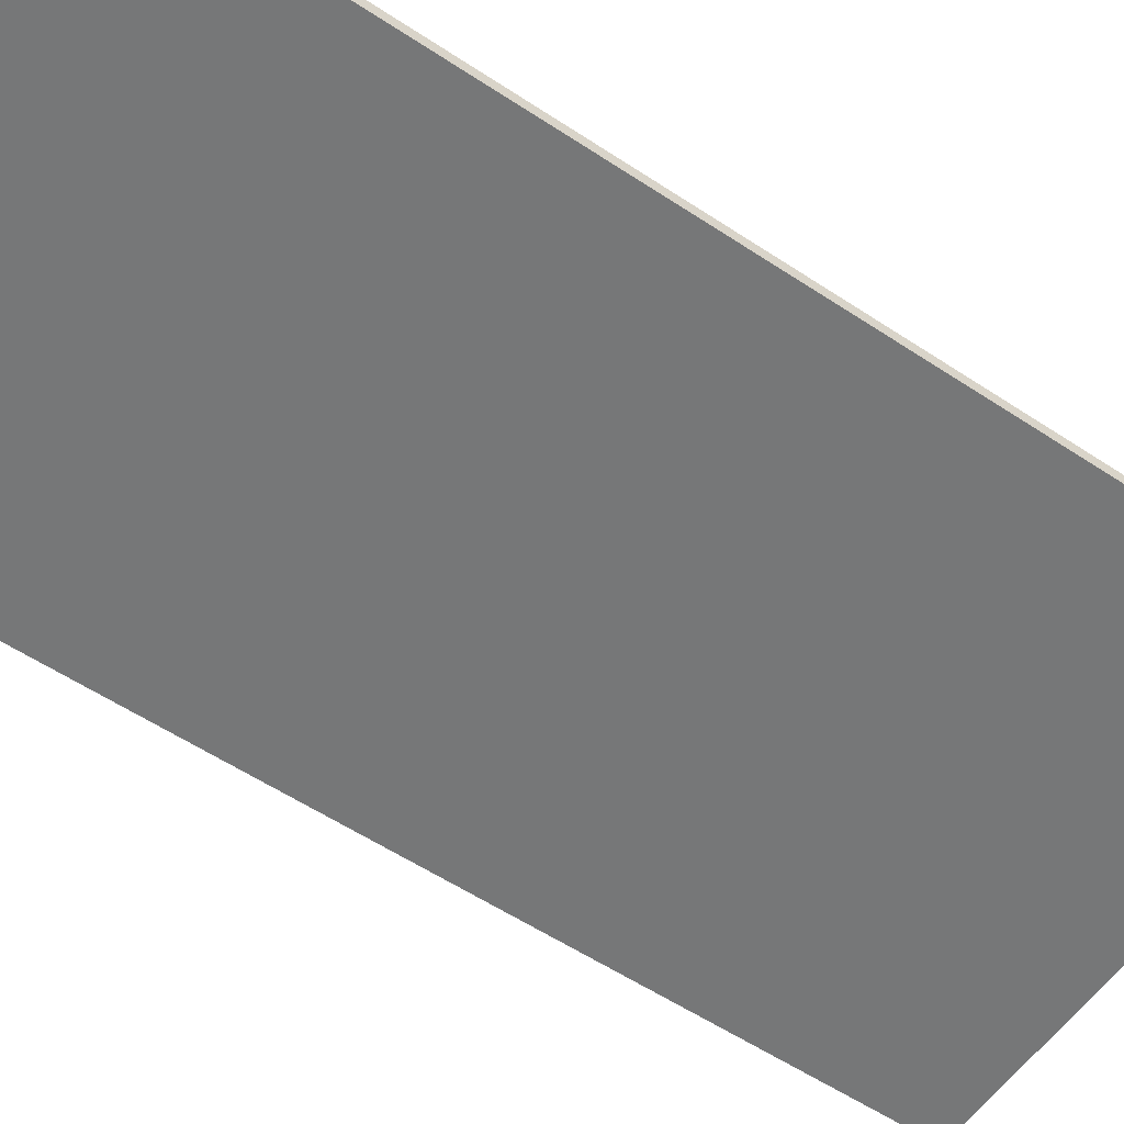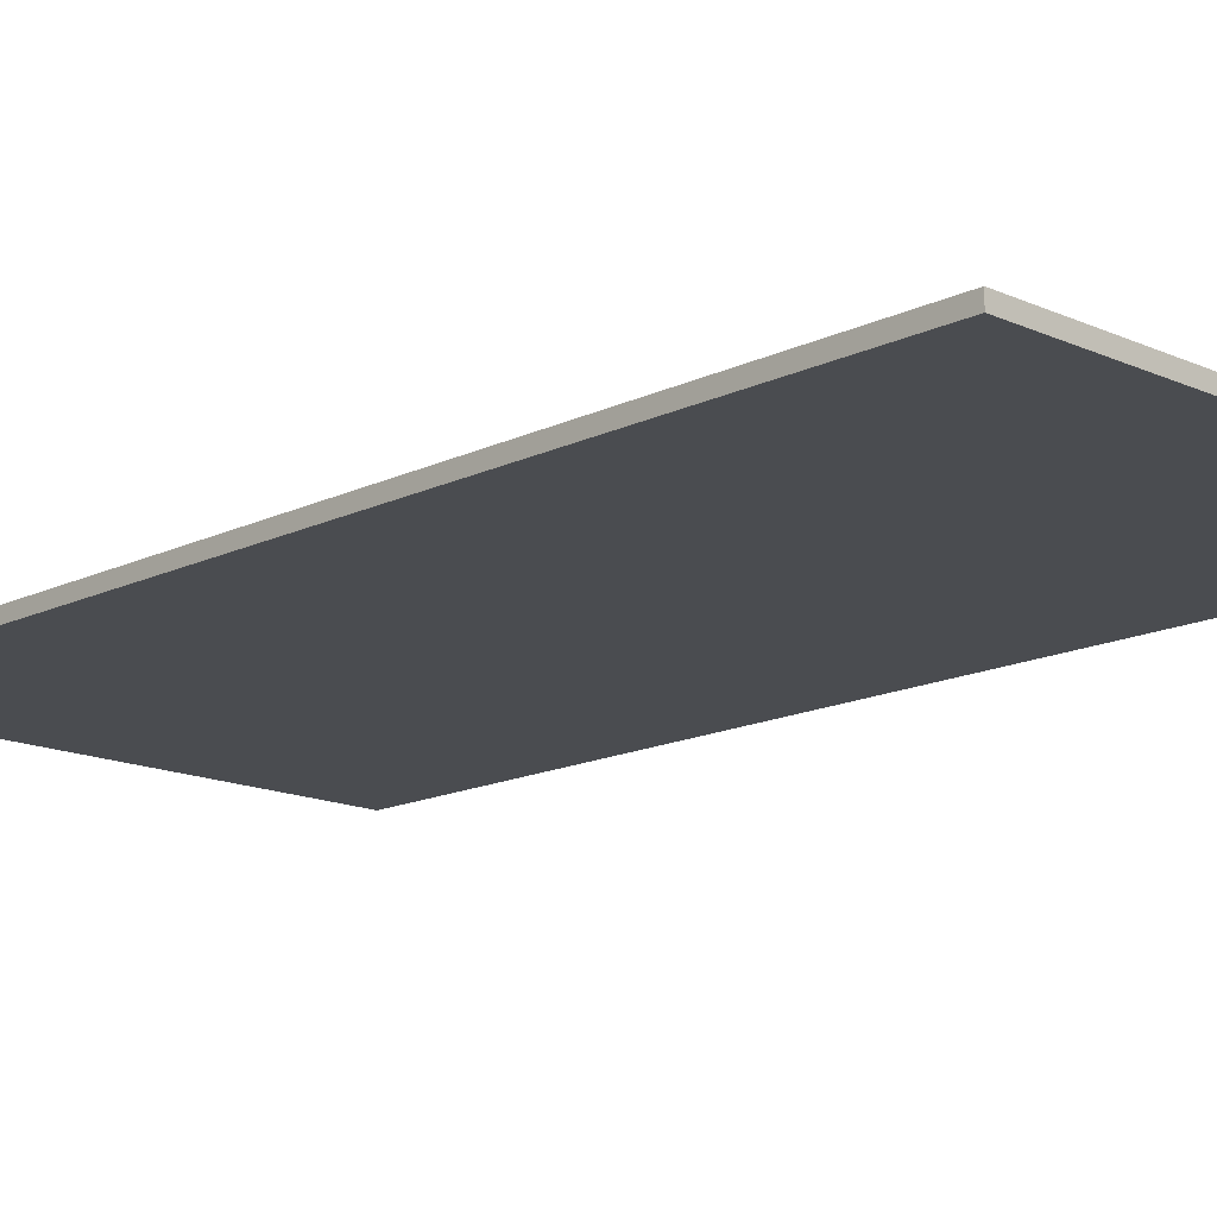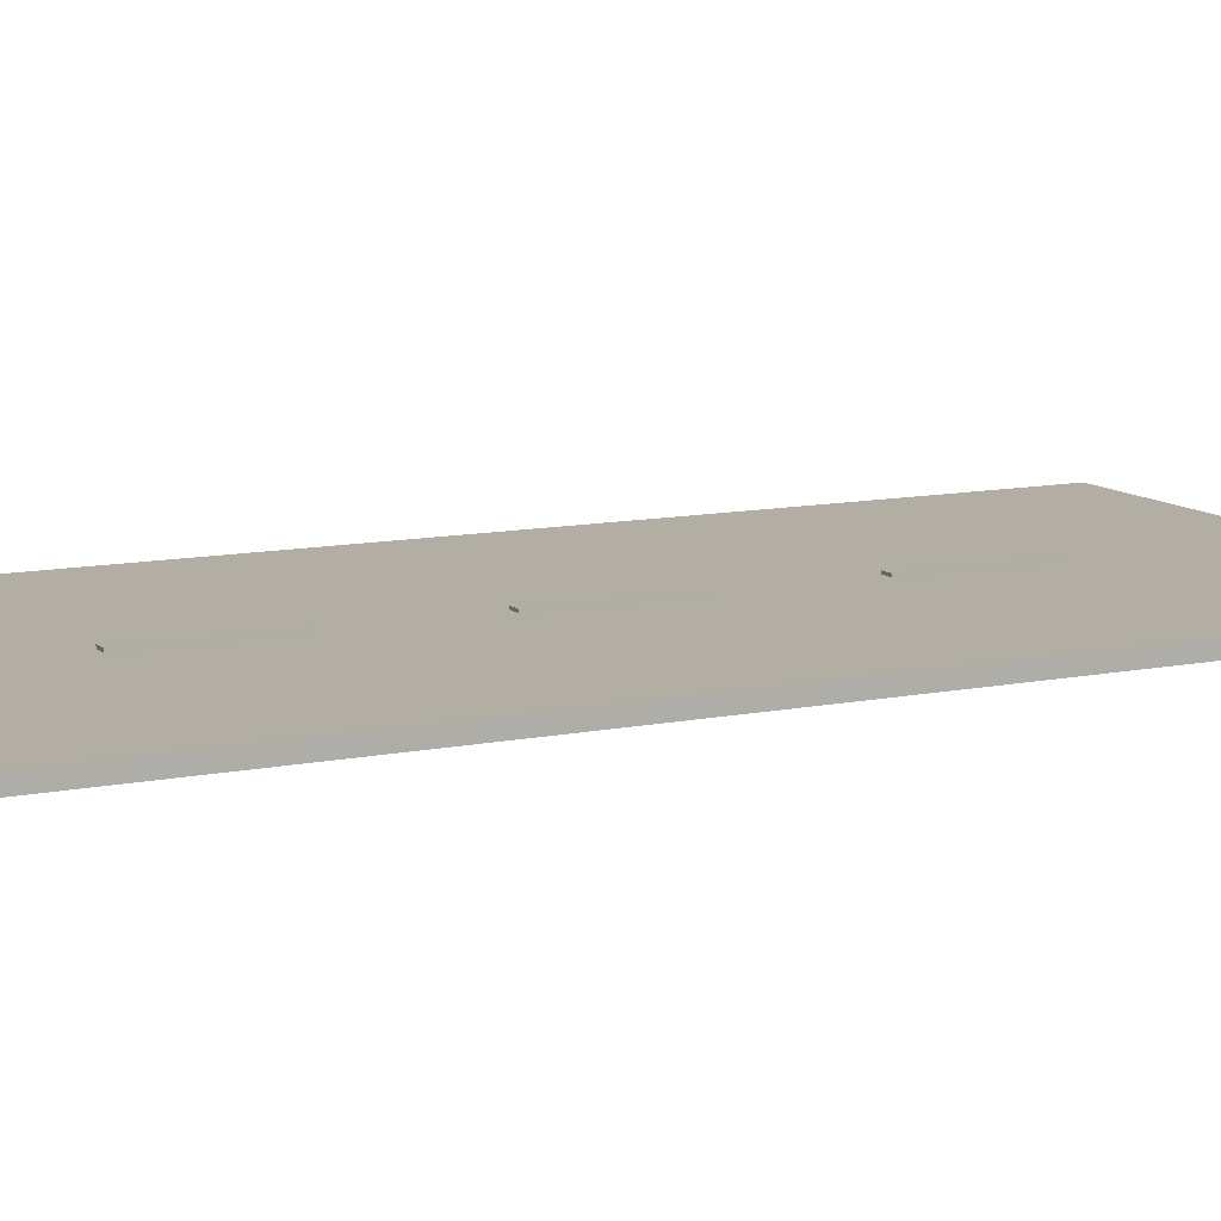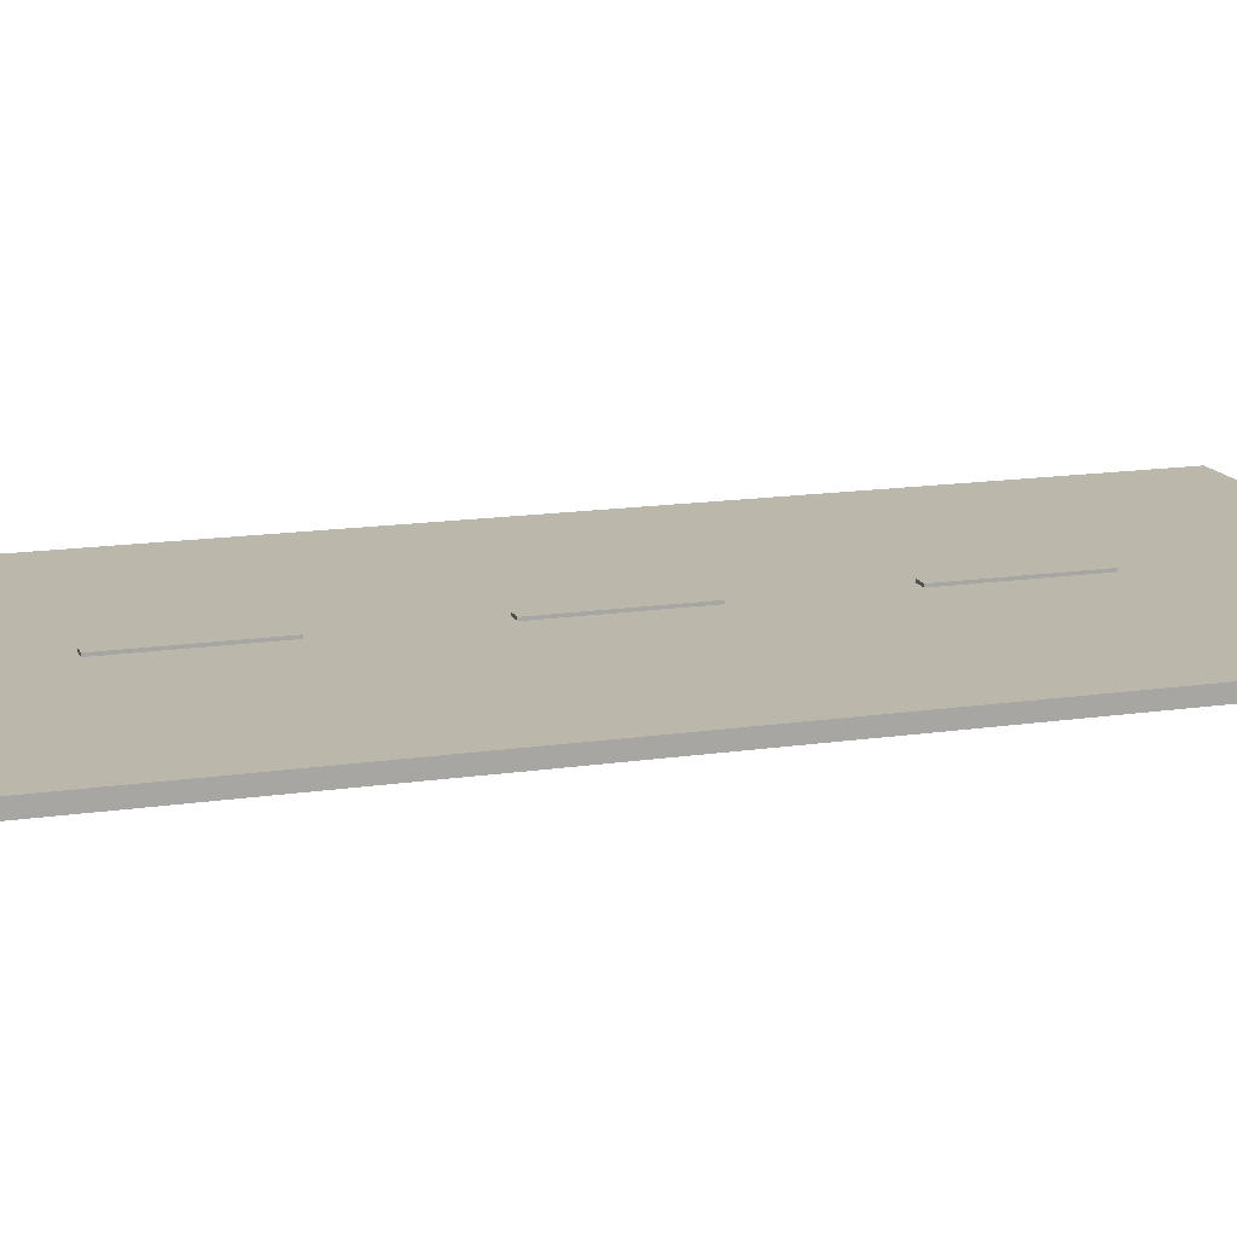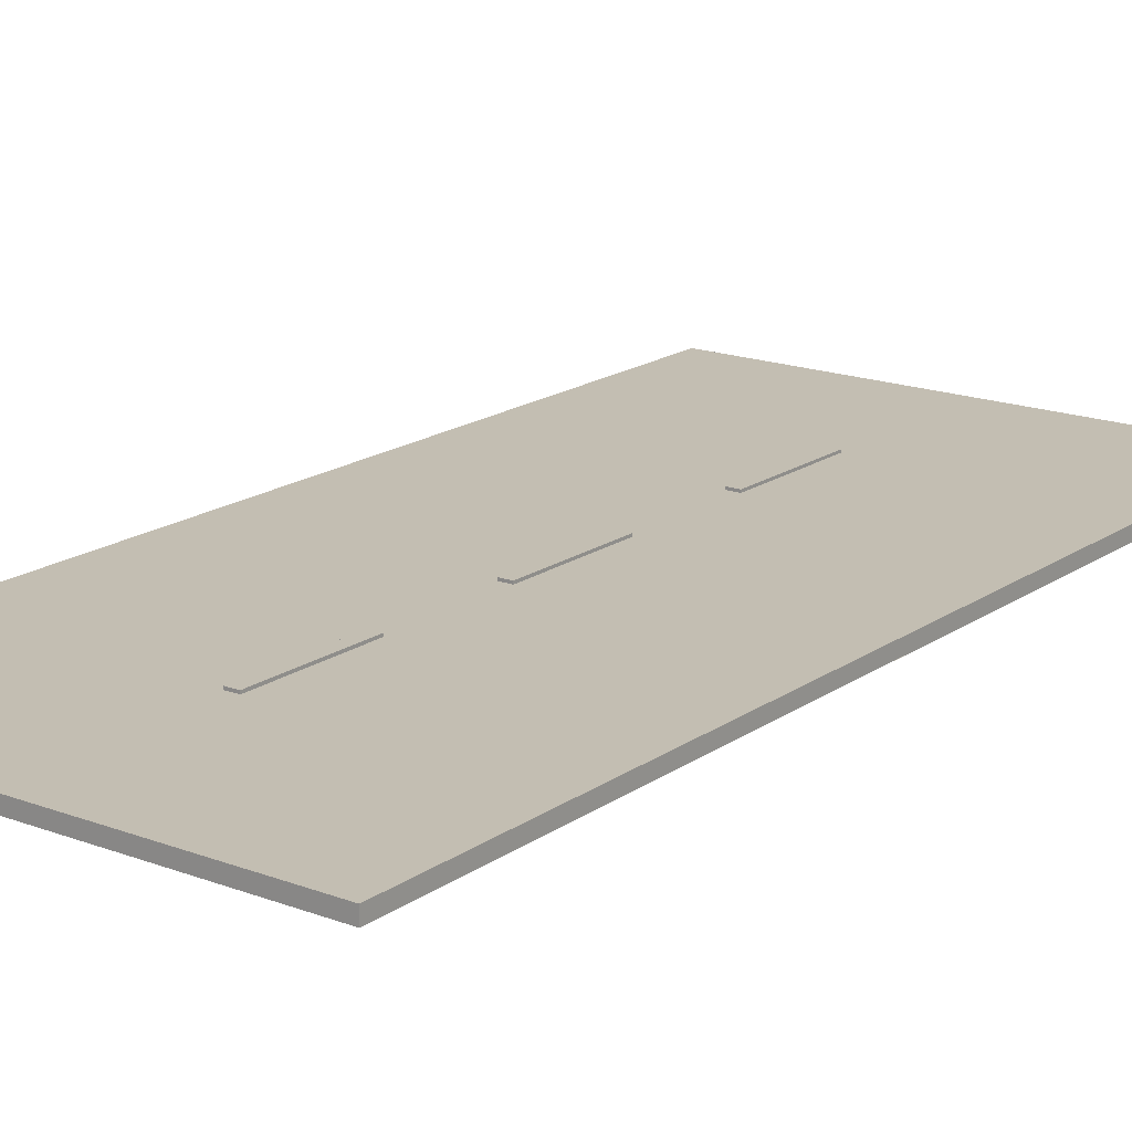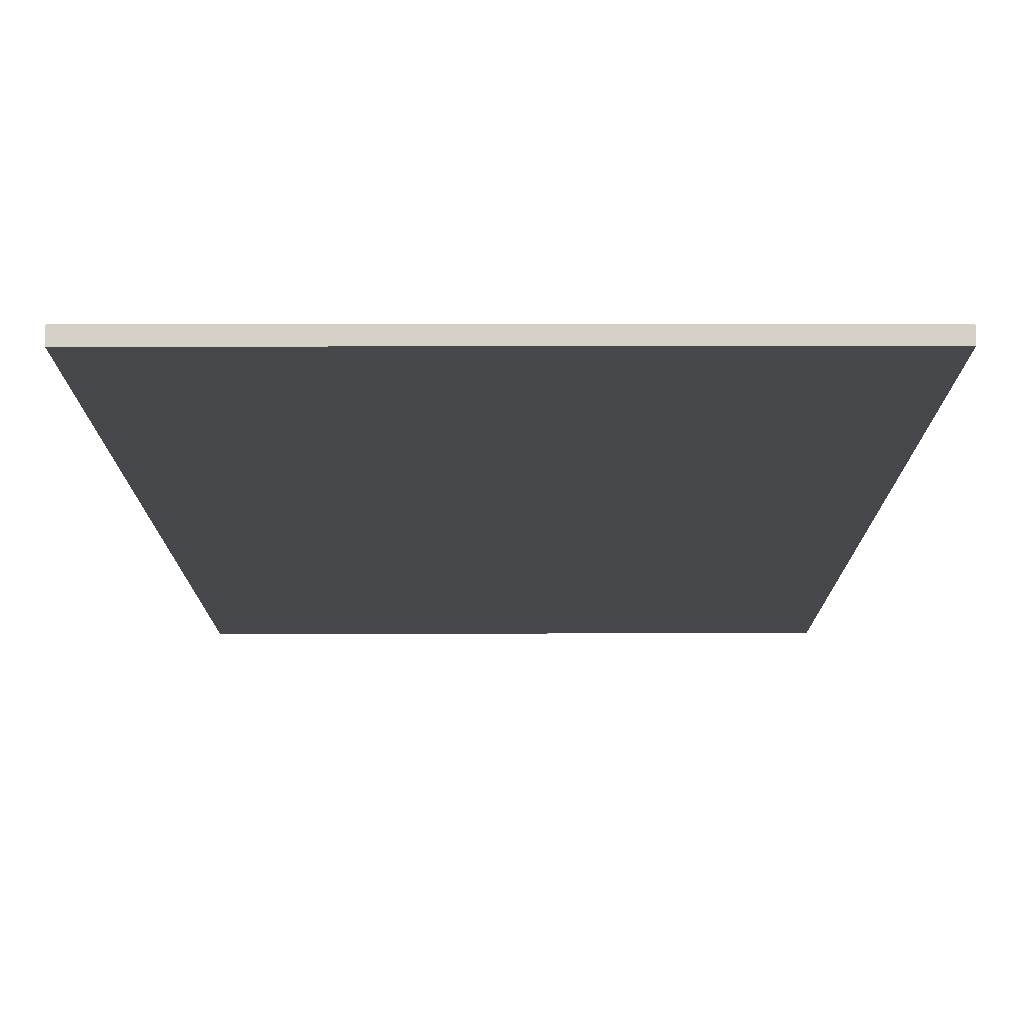
<metadata>
{"format":"obj","ext":"obj","renderer":"f3d","projection":"perspective","resolution":1024,"background":"white","views":[{"elev":-57.0,"azim":55.4,"up":"+Y"},{"elev":-15.1,"azim":136.0,"up":"+Y"},{"elev":10.9,"azim":-117.0,"up":"+Y"},{"elev":14.5,"azim":-108.3,"up":"+Y"},{"elev":17.5,"azim":36.7,"up":"+Y"},{"elev":-11.1,"azim":0.1,"up":"+Y"}]}
</metadata>
<code>
g default
g Road
g default
g Road RoadMarking
g default
g Road RoadMarking1
g default
g Road RoadMarking2
v -10 -0.25 20
v 10 -0.25 20
v -10 0.25 20
v 10 0.25 20
v -10 0.25 -20
v 10 0.25 -20
v -10 -0.25 -20
v 10 -0.25 -20
v -0.25 -0.15 12.5
v 0.25 -0.15 12.5
v -0.25 0.35 12.5
v 0.25 0.35 12.5
v -0.25 0.35 7.5
v 0.25 0.35 7.5
v -0.25 -0.15 7.5
v 0.25 -0.15 7.5
v -0.25 -0.15 2.5
v 0.25 -0.15 2.5
v -0.25 0.35 2.5
v 0.25 0.35 2.5
v -0.25 0.35 -2.5
v 0.25 0.35 -2.5
v -0.25 -0.15 -2.5
v 0.25 -0.15 -2.5
v -0.25 -0.15 -7.5
v 0.25 -0.15 -7.5
v -0.25 0.35 -7.5
v 0.25 0.35 -7.5
v -0.25 0.35 -12.5
v 0.25 0.35 -12.5
v -0.25 -0.15 -12.5
v 0.25 -0.15 -12.5
f 1 2 3
f 3 2 4
f 3 4 5
f 5 4 6
f 5 6 7
f 7 6 8
f 7 8 1
f 1 8 2
f 2 8 4
f 4 8 6
f 7 1 5
f 5 1 3
f 9 10 11
f 11 10 12
f 11 12 13
f 13 12 14
f 13 14 15
f 15 14 16
f 15 16 9
f 9 16 10
f 10 16 12
f 12 16 14
f 15 9 13
f 13 9 11
f 17 18 19
f 19 18 20
f 19 20 21
f 21 20 22
f 21 22 23
f 23 22 24
f 23 24 17
f 17 24 18
f 18 24 20
f 20 24 22
f 23 17 21
f 21 17 19
f 25 26 27
f 27 26 28
f 27 28 29
f 29 28 30
f 29 30 31
f 31 30 32
f 31 32 25
f 25 32 26
f 26 32 28
f 28 32 30
f 31 25 29
f 29 25 27

</code>
